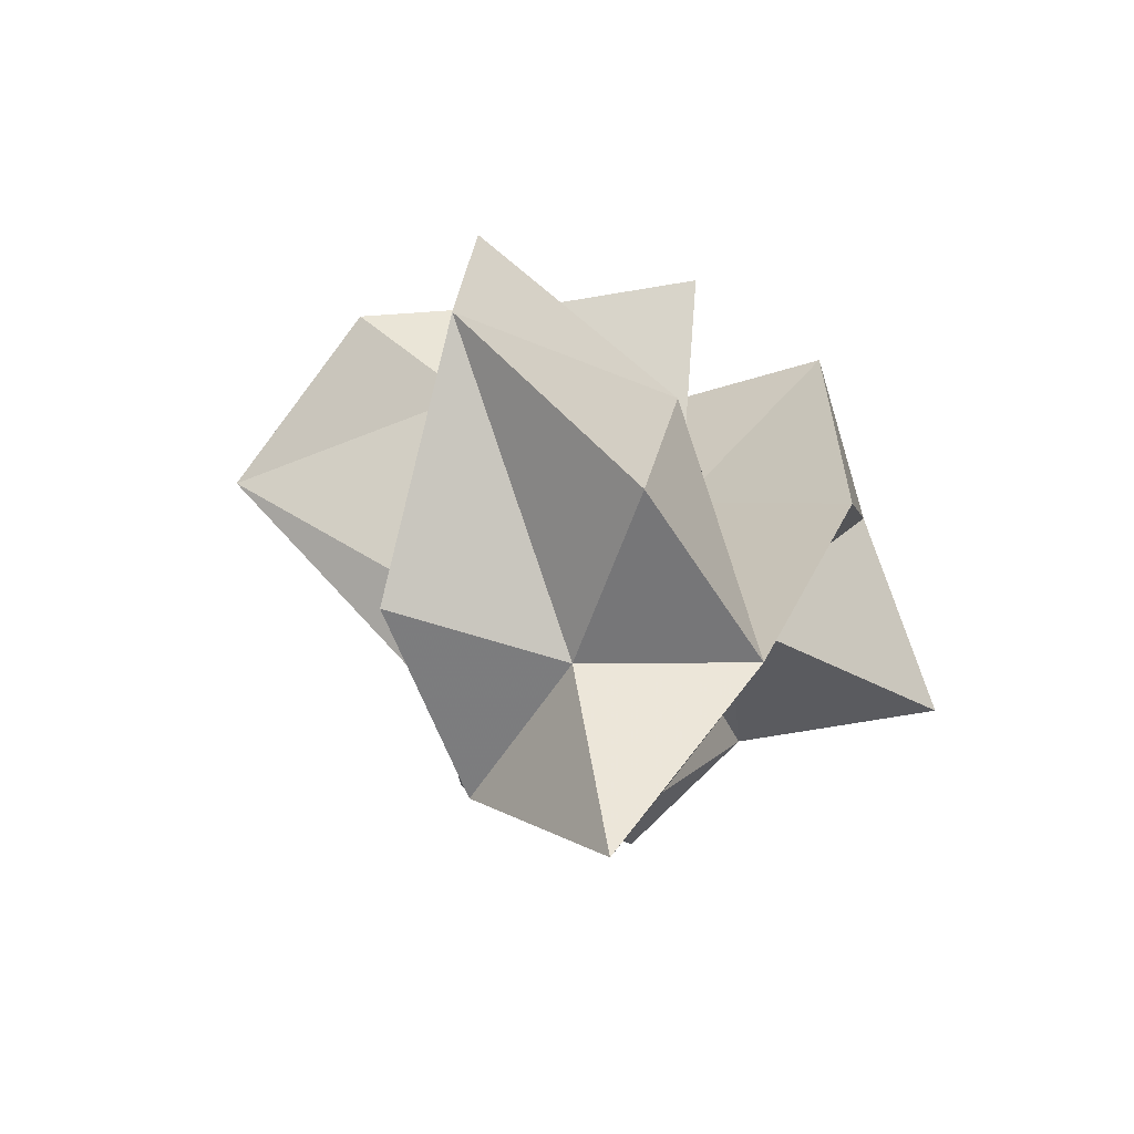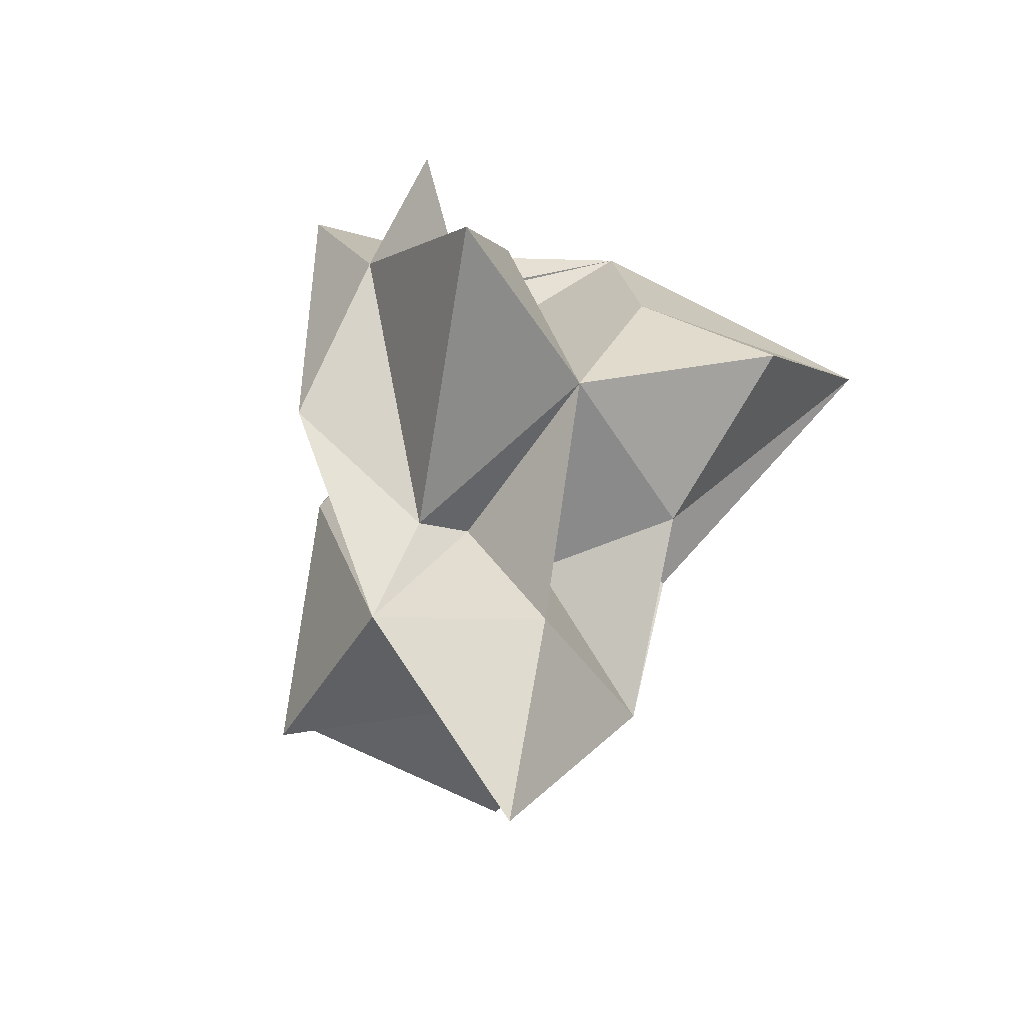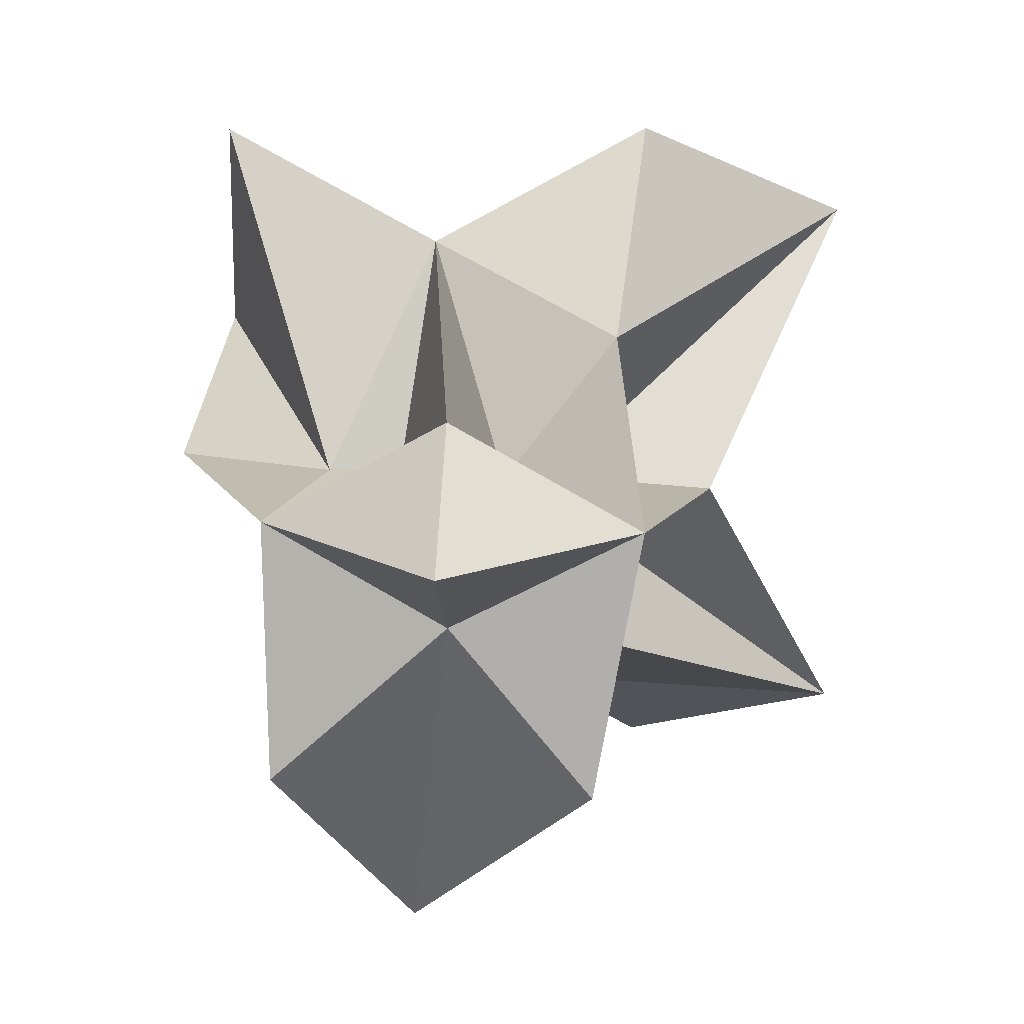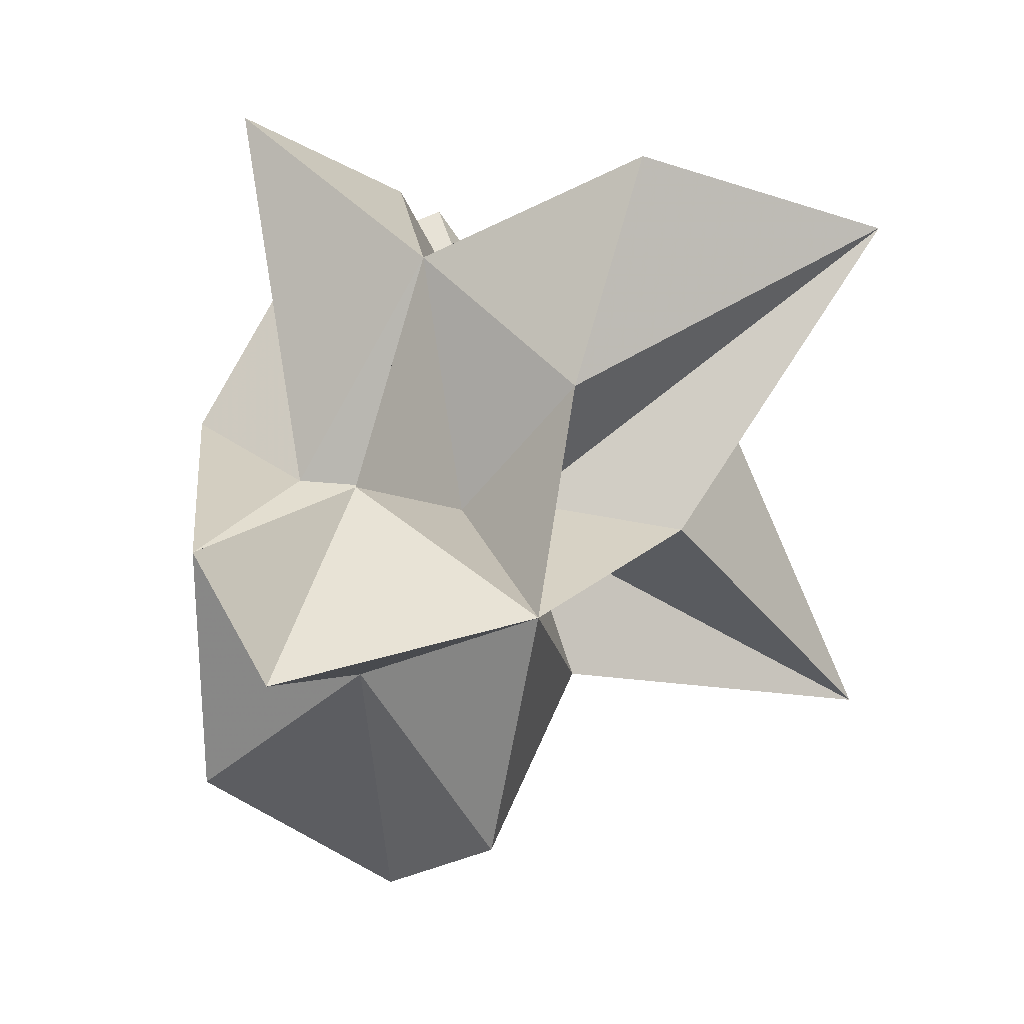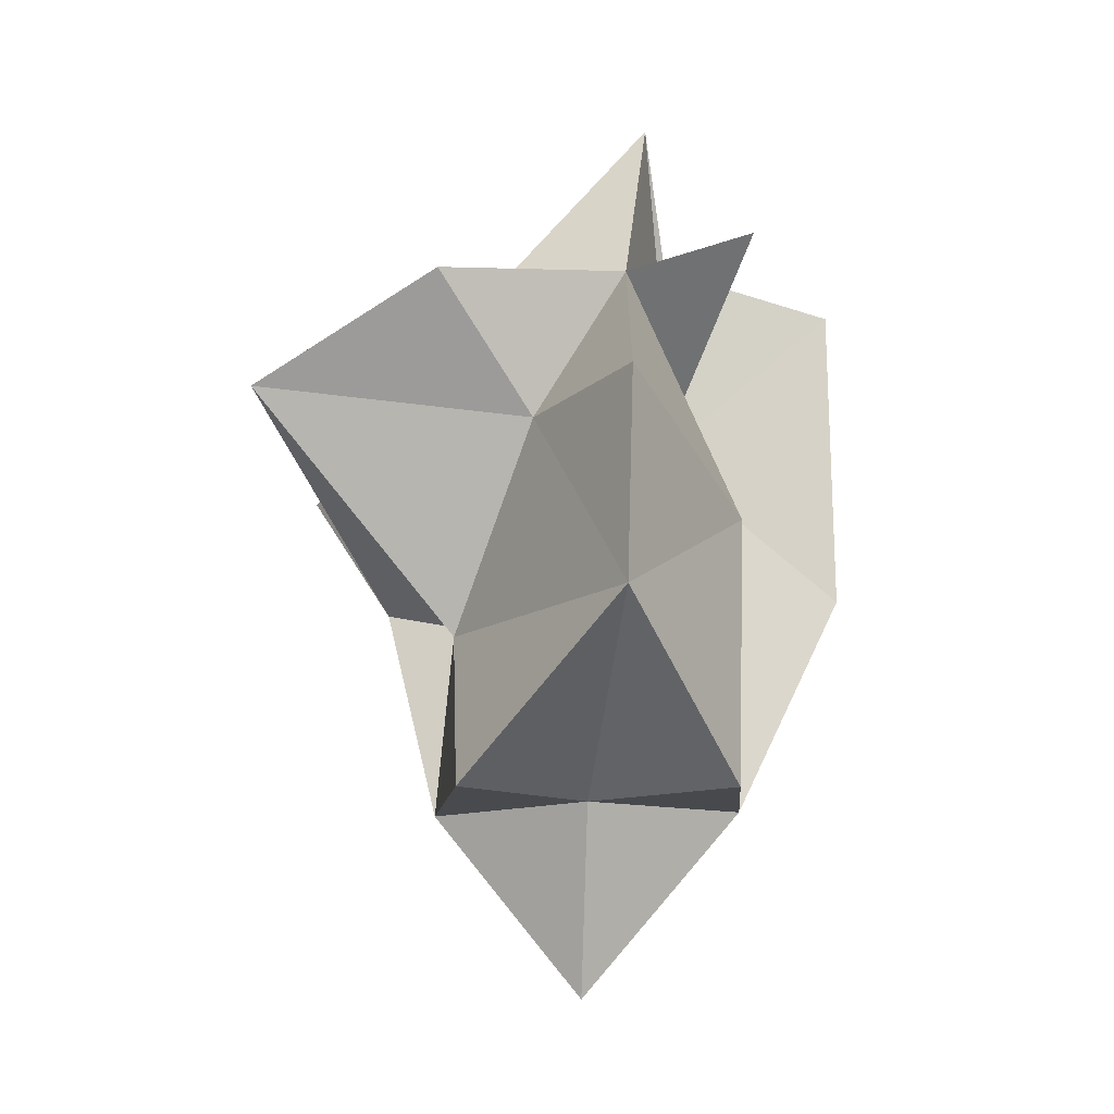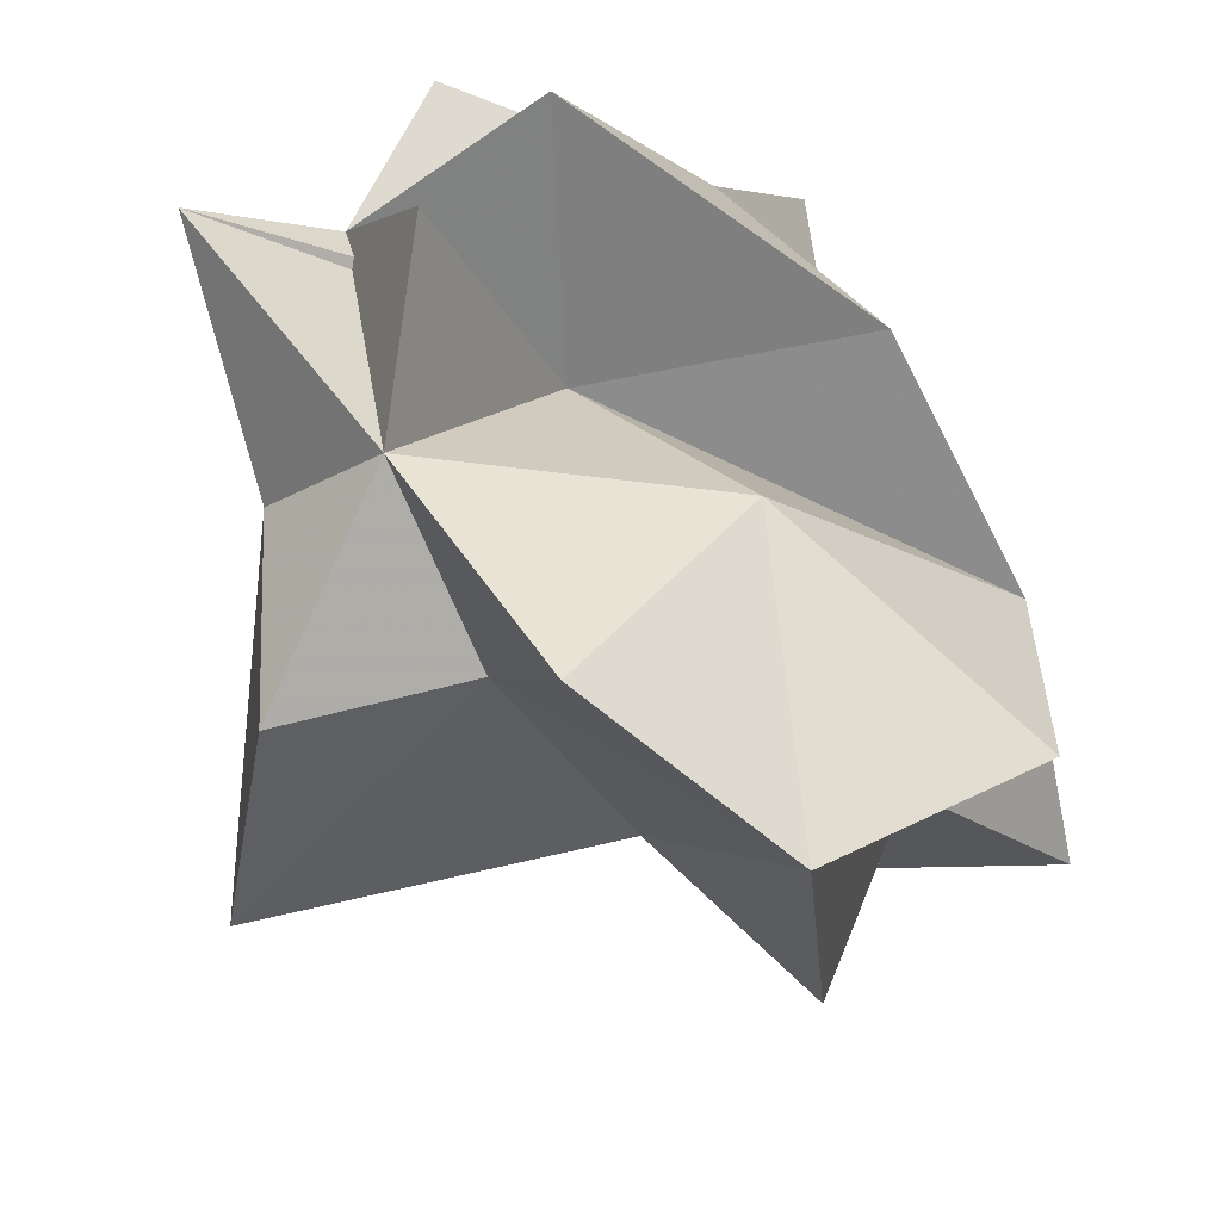
<metadata>
{"format":"obj","ext":"obj","renderer":"f3d","projection":"perspective","resolution":1024,"background":"white","views":[{"elev":-58.5,"azim":-150.0,"up":"+Y"},{"elev":-42.9,"azim":-30.0,"up":"+Y"},{"elev":11.0,"azim":4.4,"up":"+Z"},{"elev":23.7,"azim":21.6,"up":"+Z"},{"elev":-13.7,"azim":-177.4,"up":"+Y"},{"elev":-60.3,"azim":-127.5,"up":"+Z"}]}
</metadata>
<code>
g Neutre Neutre1 Poumons_1 R_seau_d_atomes_1 Sym_trie Surface_de_subdivision Neutre2 Solide_platonicien Solide_platonicien1 Solide_platonicien2
v -2.02 13.53 -20.86
v -2.162 -4.924 -30.35
v -3.611 6.876 -9.91
v -11.87 6.072 -4.501
v -2.378 9.705 -9.445
v -1.361 -1.855 -0.05767
v 16.75 7.204 0.7153
v 16.65 7.075 -22.82
v -3.972 17.44 -10.5
v -4.45 13.74 -10.61
v 8.36 -12.91 -10.92
v -7.577 -12.76 -10.72
v -5.86 5.946 0.1993
v 4.017 -3.506 -11.5
v 3.937 -3.567 -10.26
v -3.035 23.57 -15.37
v -8.729 17.15 -16.66
v 10.96 -2.169 -11
v 0.1968 -12.74 -6.45
v -12.84 14.61 -10.01
v -7.762 1.071 -18.3
v -13.03 -1.362 -9.851
v -8.729 17.15 -4.355
v 1.996 -5.724 -10.04
v 6.846 -4.709 -3.91
v 2.634 5.555 -21.78
v -2.614 -5.293 -9.806
v -2.436 5.956 -29.14
v 3.906 15.41 -4.346
v 2.69 6.165 0.2544
v 7.859 0.6545 4.85
v -10.9 0.1467 4.749
v 8.48 12.11 -11.08
v 3.884 14.9 -17.65
v 7.075 11.97 -26.07
v 0.1968 -12.74 -15.11
v 0.6889 -22.38 -10.97
v 6.266 -12.95 -22.29
v -7.328 -13 -21.75
v -5.618 -6.165 -9.677
v 6.846 -4.709 -17.65
f 27 19 6
f 5 13 6
f 16 9 10
f 14 18 11
f 17 9 1
f 31 25 7
f 20 22 4
f 20 9 3
f 31 30 6
f 27 40 12
f 23 9 4
f 26 41 2
f 9 29 10
f 16 34 1
f 38 41 11
f 3 21 12
f 29 30 7
f 10 33 8
f 39 36 12
f 24 19 11
f 33 29 7
f 34 35 1
f 34 10 8
f 34 16 10
f 36 38 11
f 36 39 2
f 36 37 12
f 21 39 12
f 35 34 8
f 15 18 7
f 22 40 4
f 22 3 12
f 33 18 8
f 40 27 6
f 29 33 10
f 40 32 4
f 19 37 11
f 19 27 12
f 19 24 6
f 25 15 7
f 25 24 11
f 25 31 6
f 18 14 8
f 18 15 11
f 18 33 7
f 41 38 2
f 41 14 11
f 41 26 8
f 26 35 8
f 26 28 1
f 28 26 2
f 21 28 2
f 21 3 1
f 15 25 11
f 13 32 6
f 13 5 4
f 24 25 6
f 30 31 7
f 30 5 6
f 28 21 1
f 37 19 12
f 9 16 1
f 32 13 4
f 9 17 3
f 3 17 1
f 38 36 2
f 9 20 4
f 22 20 3
f 35 26 1
f 9 23 5
f 5 23 4
f 37 36 11
f 14 41 8
f 29 9 5
f 32 40 6
f 40 22 12
f 39 21 2
f 30 29 5

</code>
